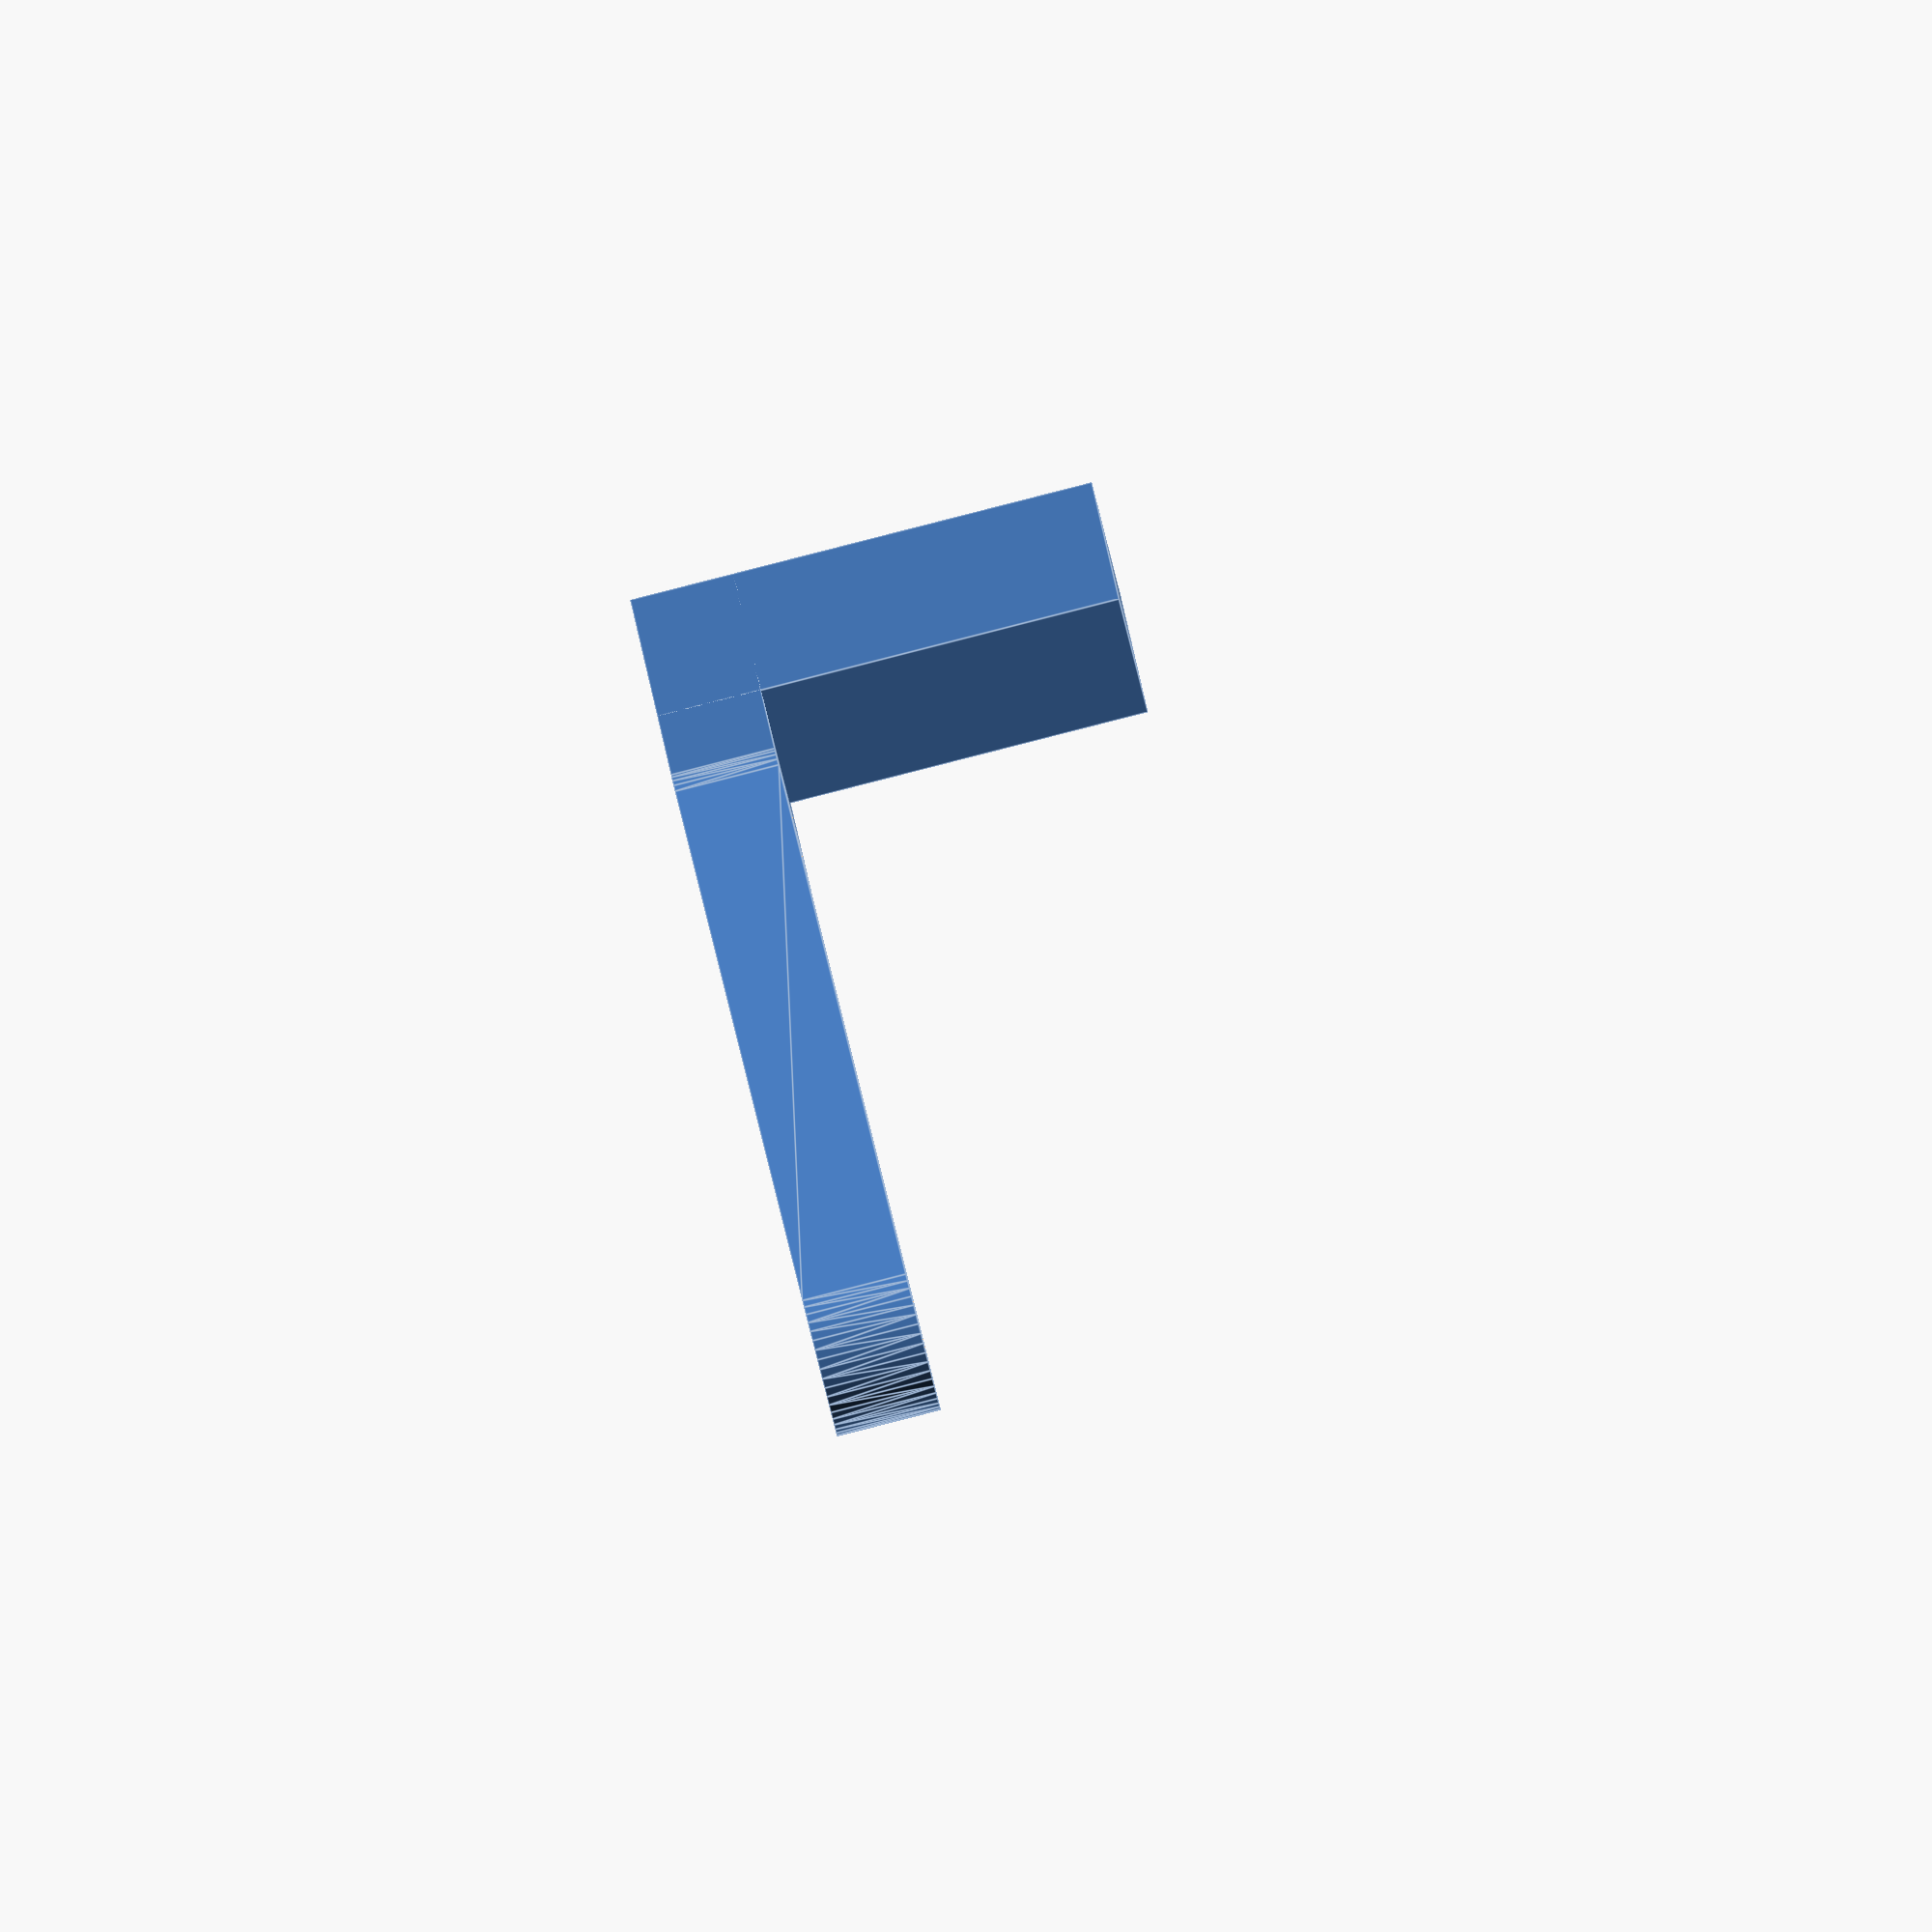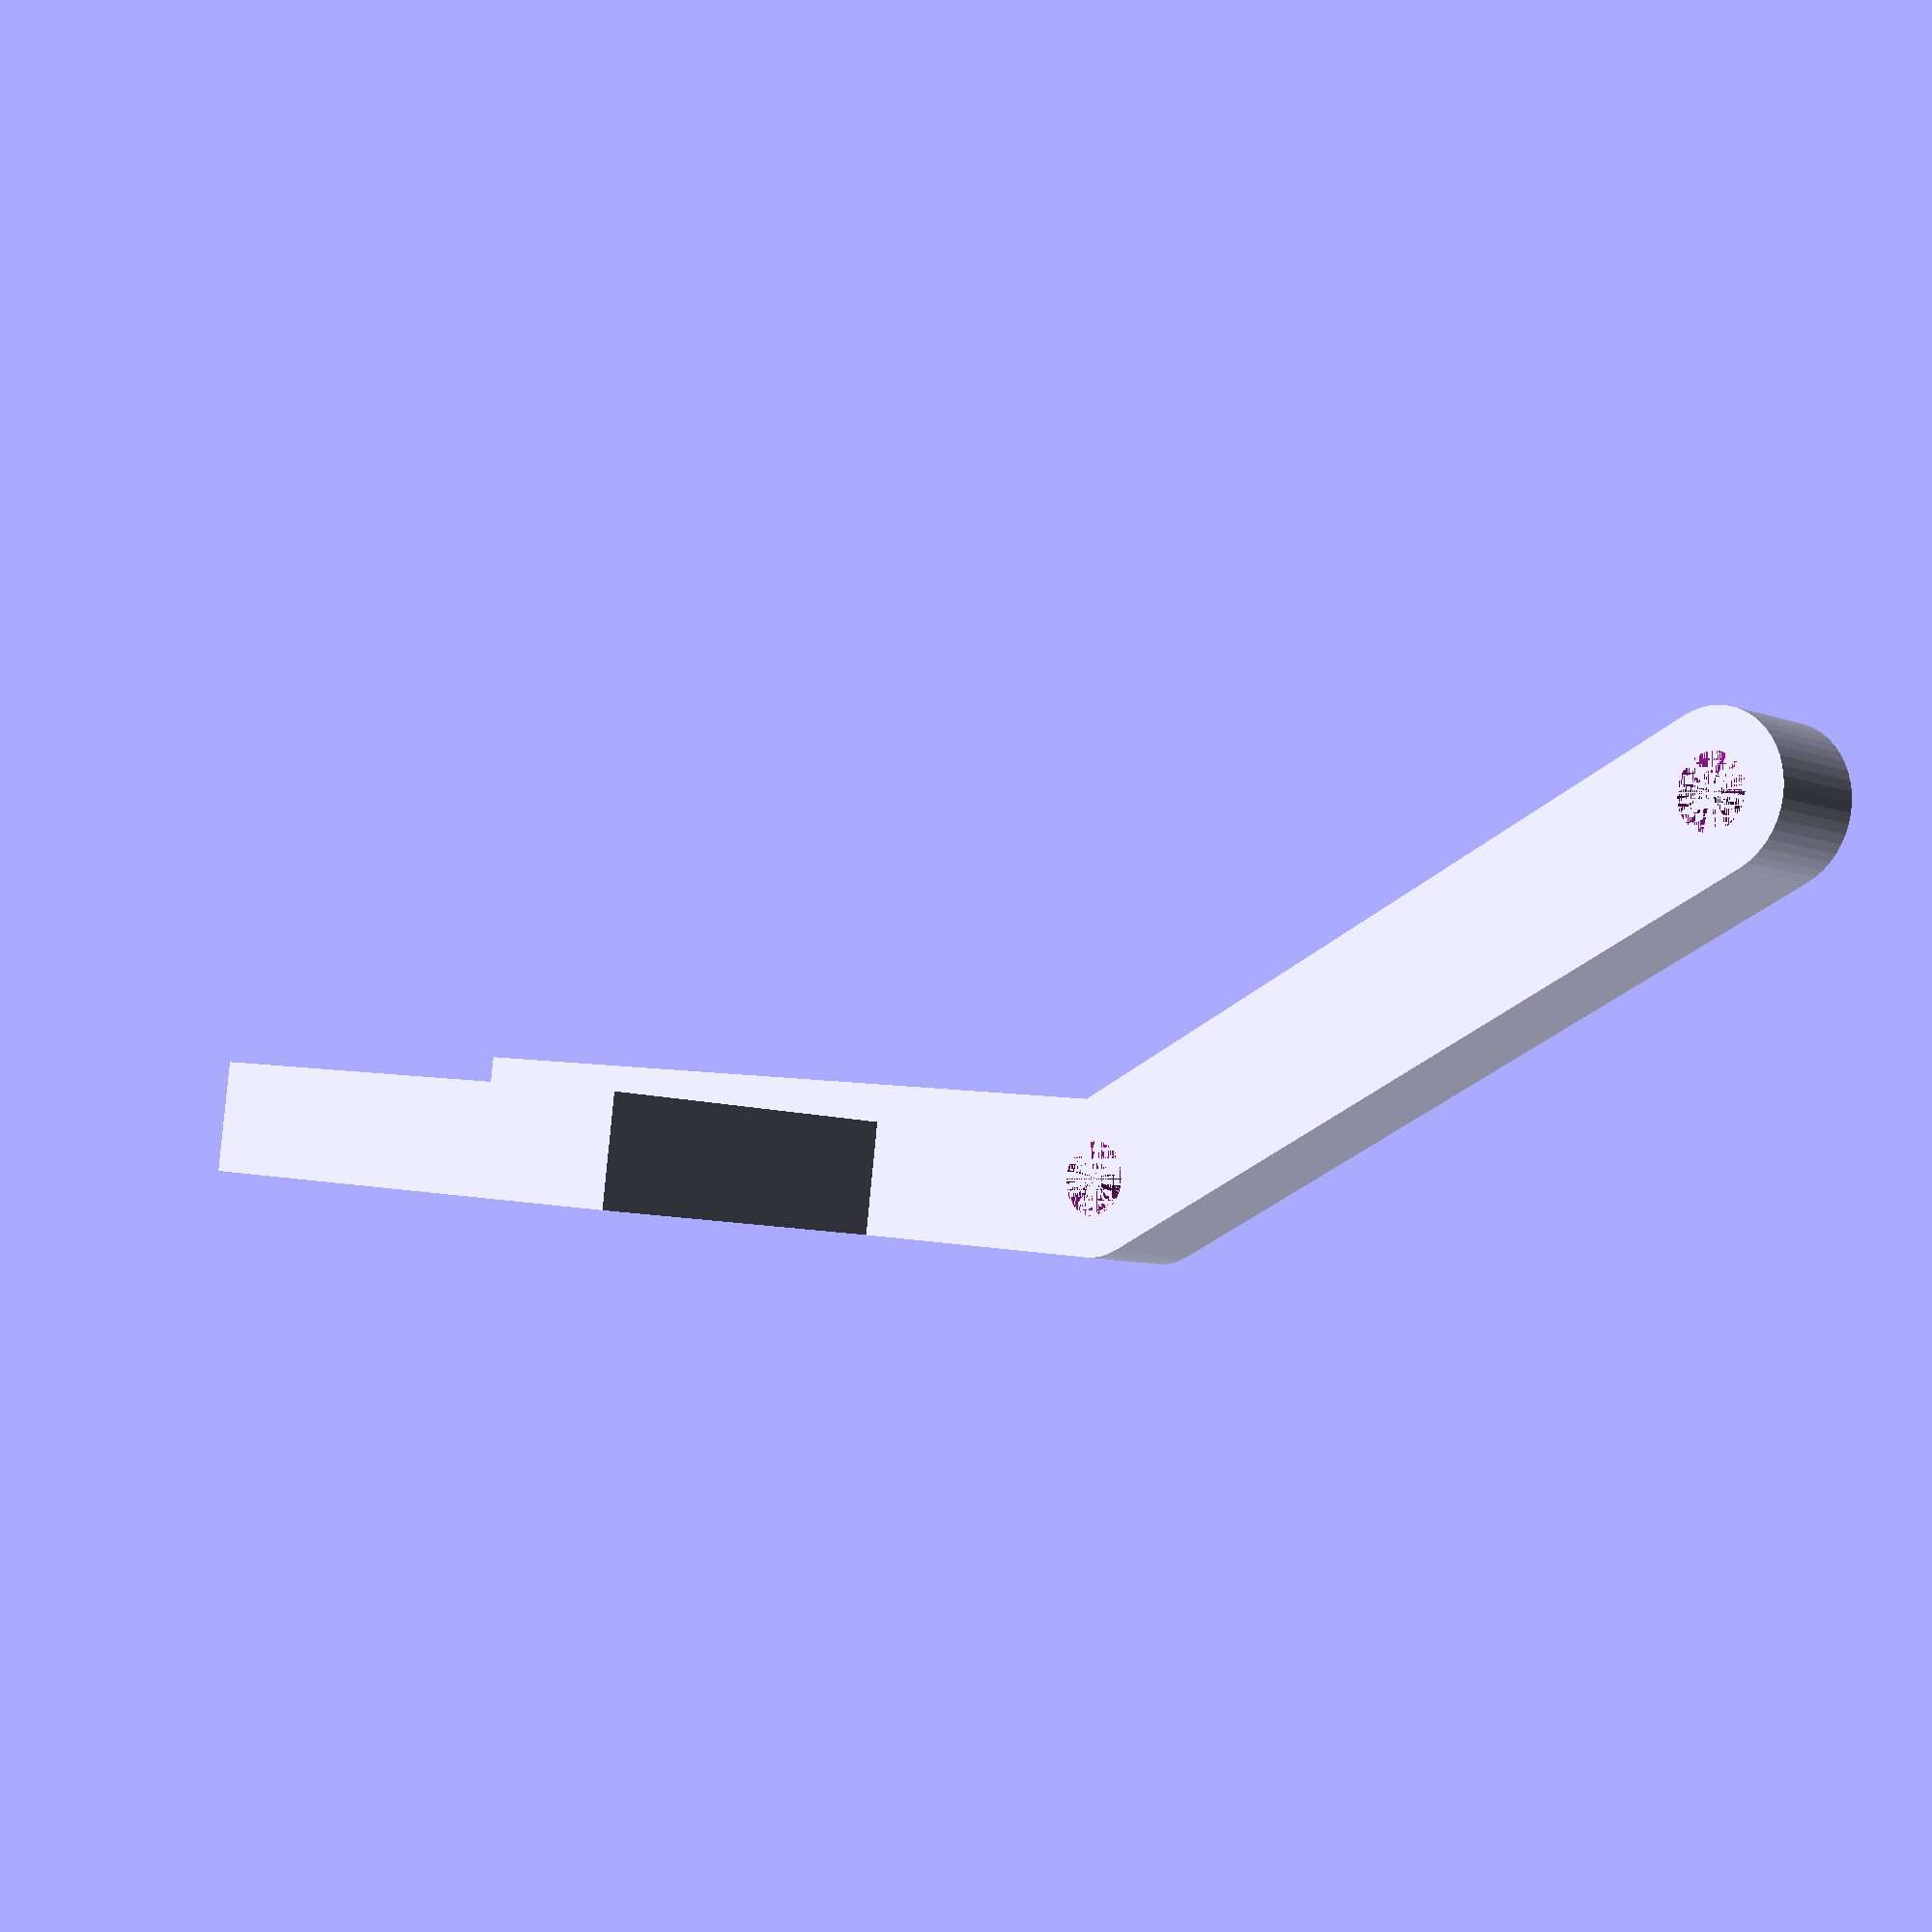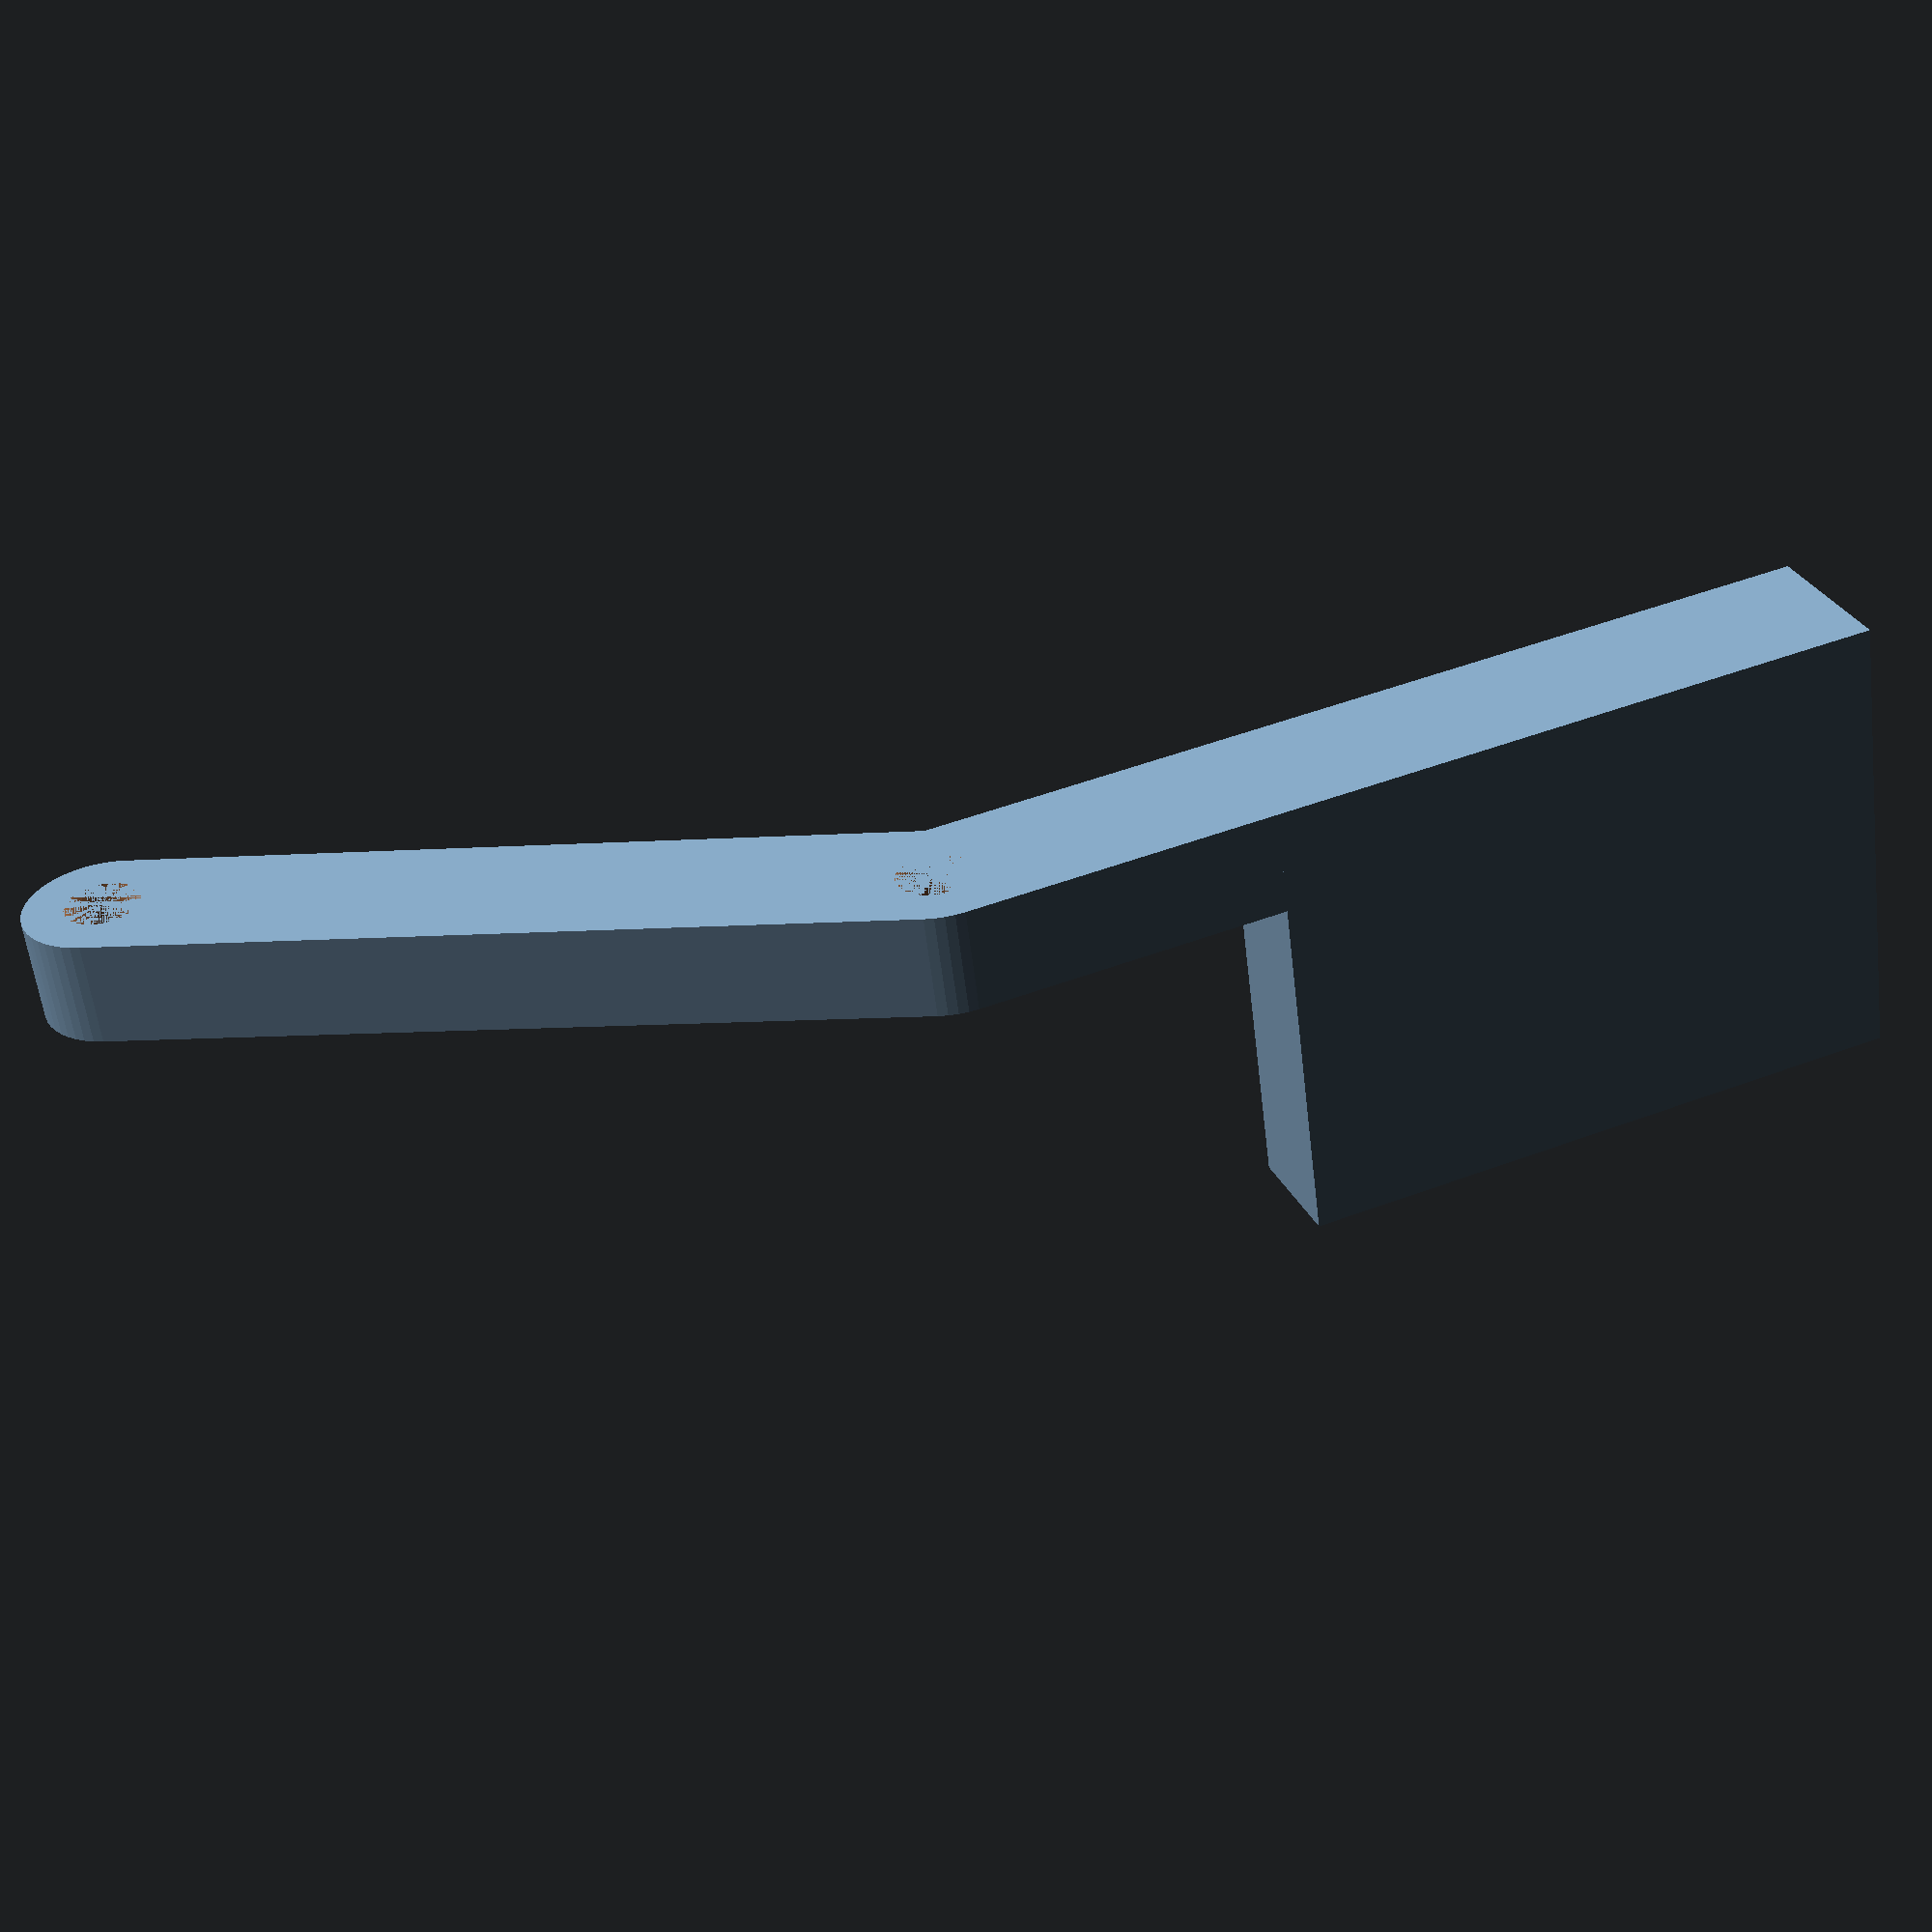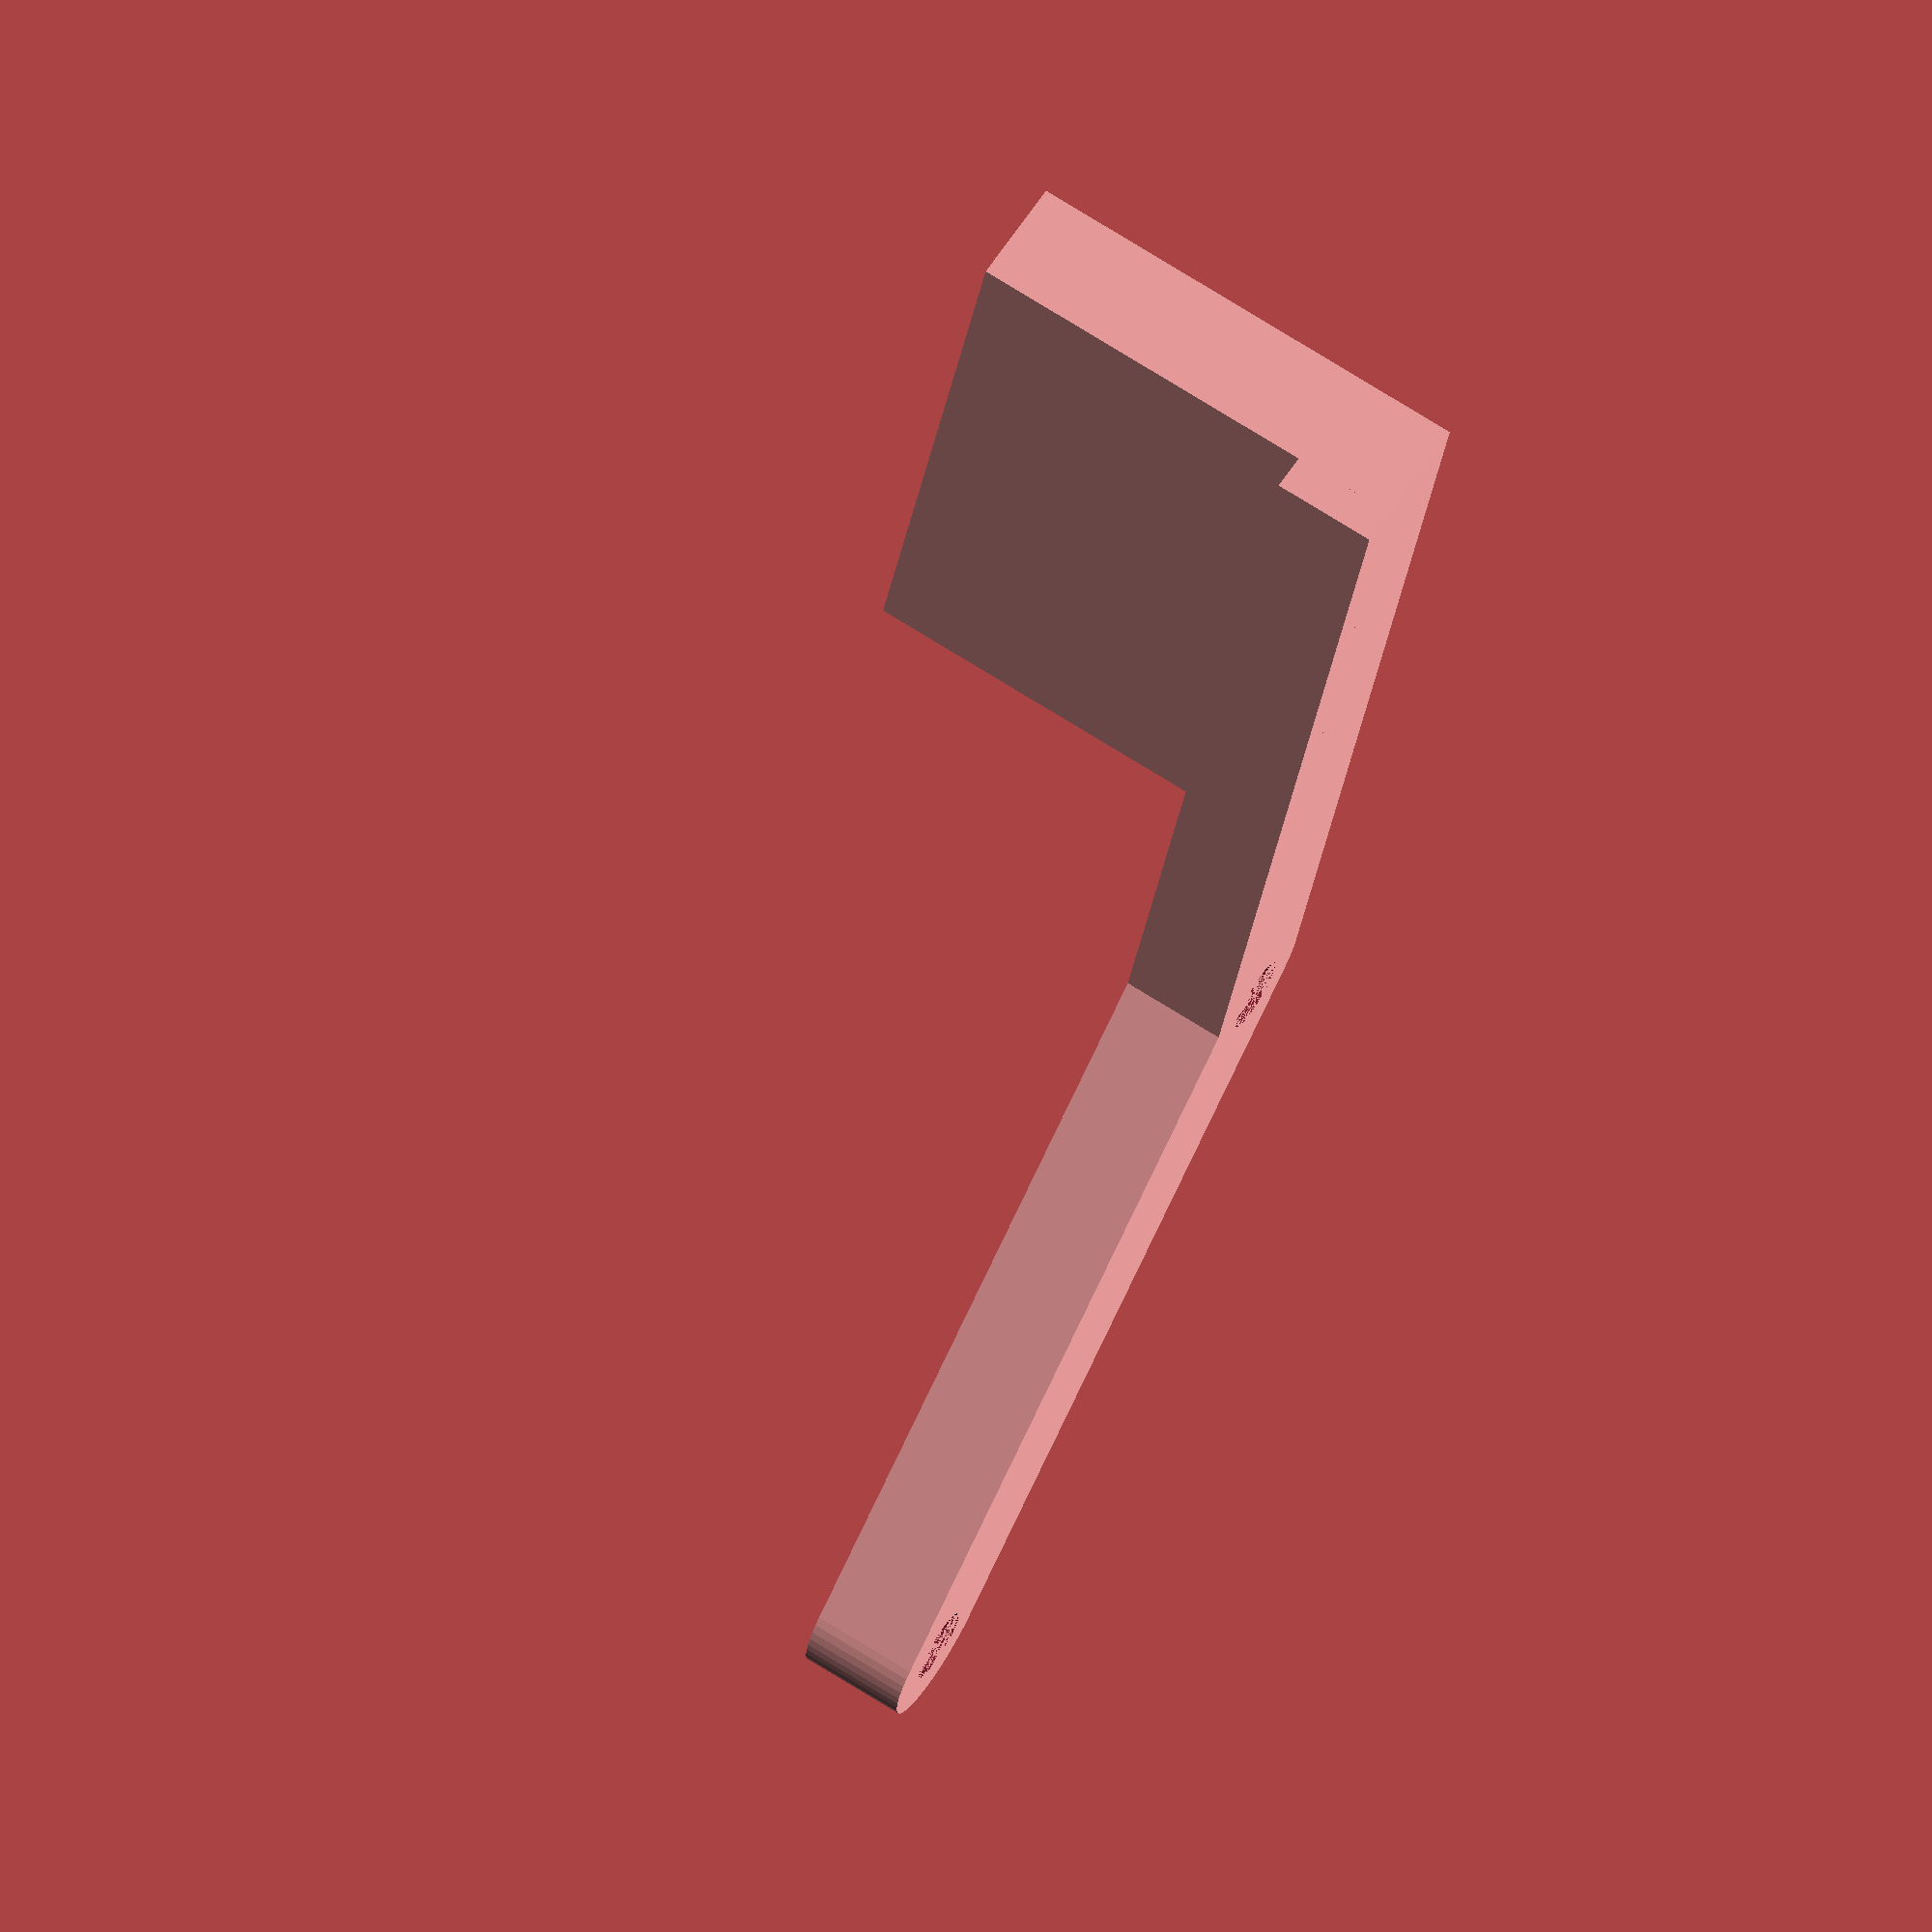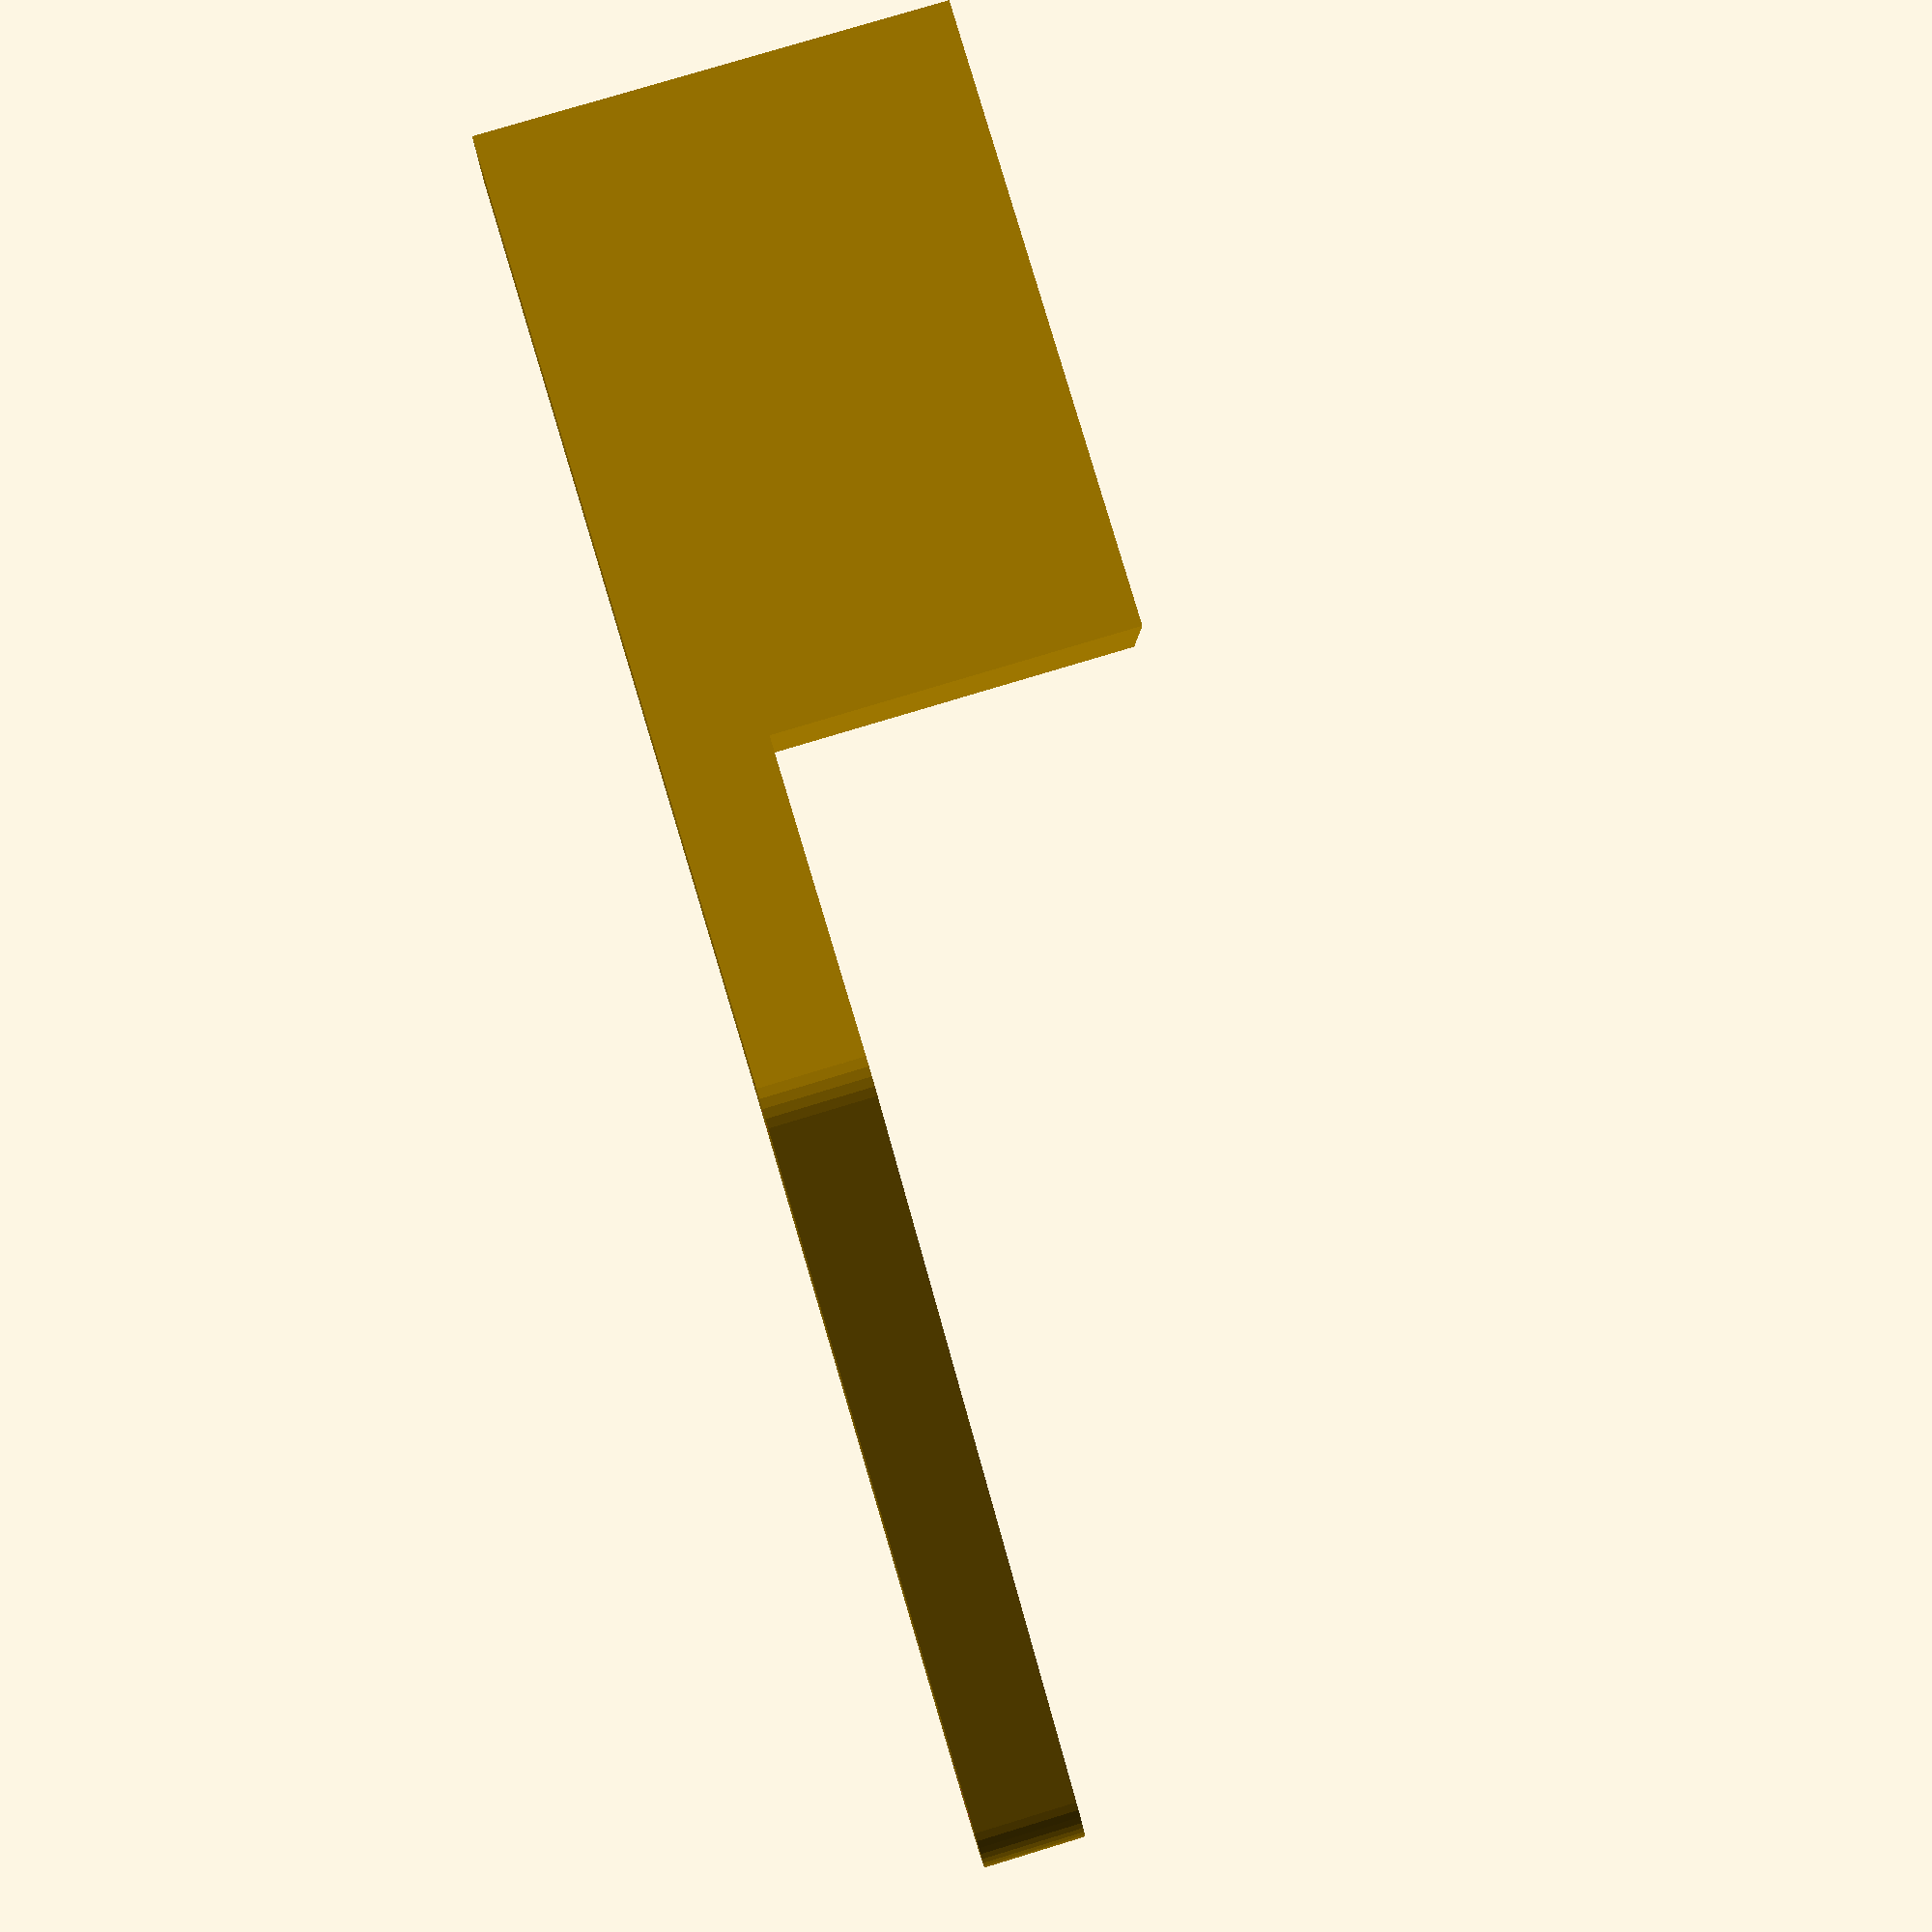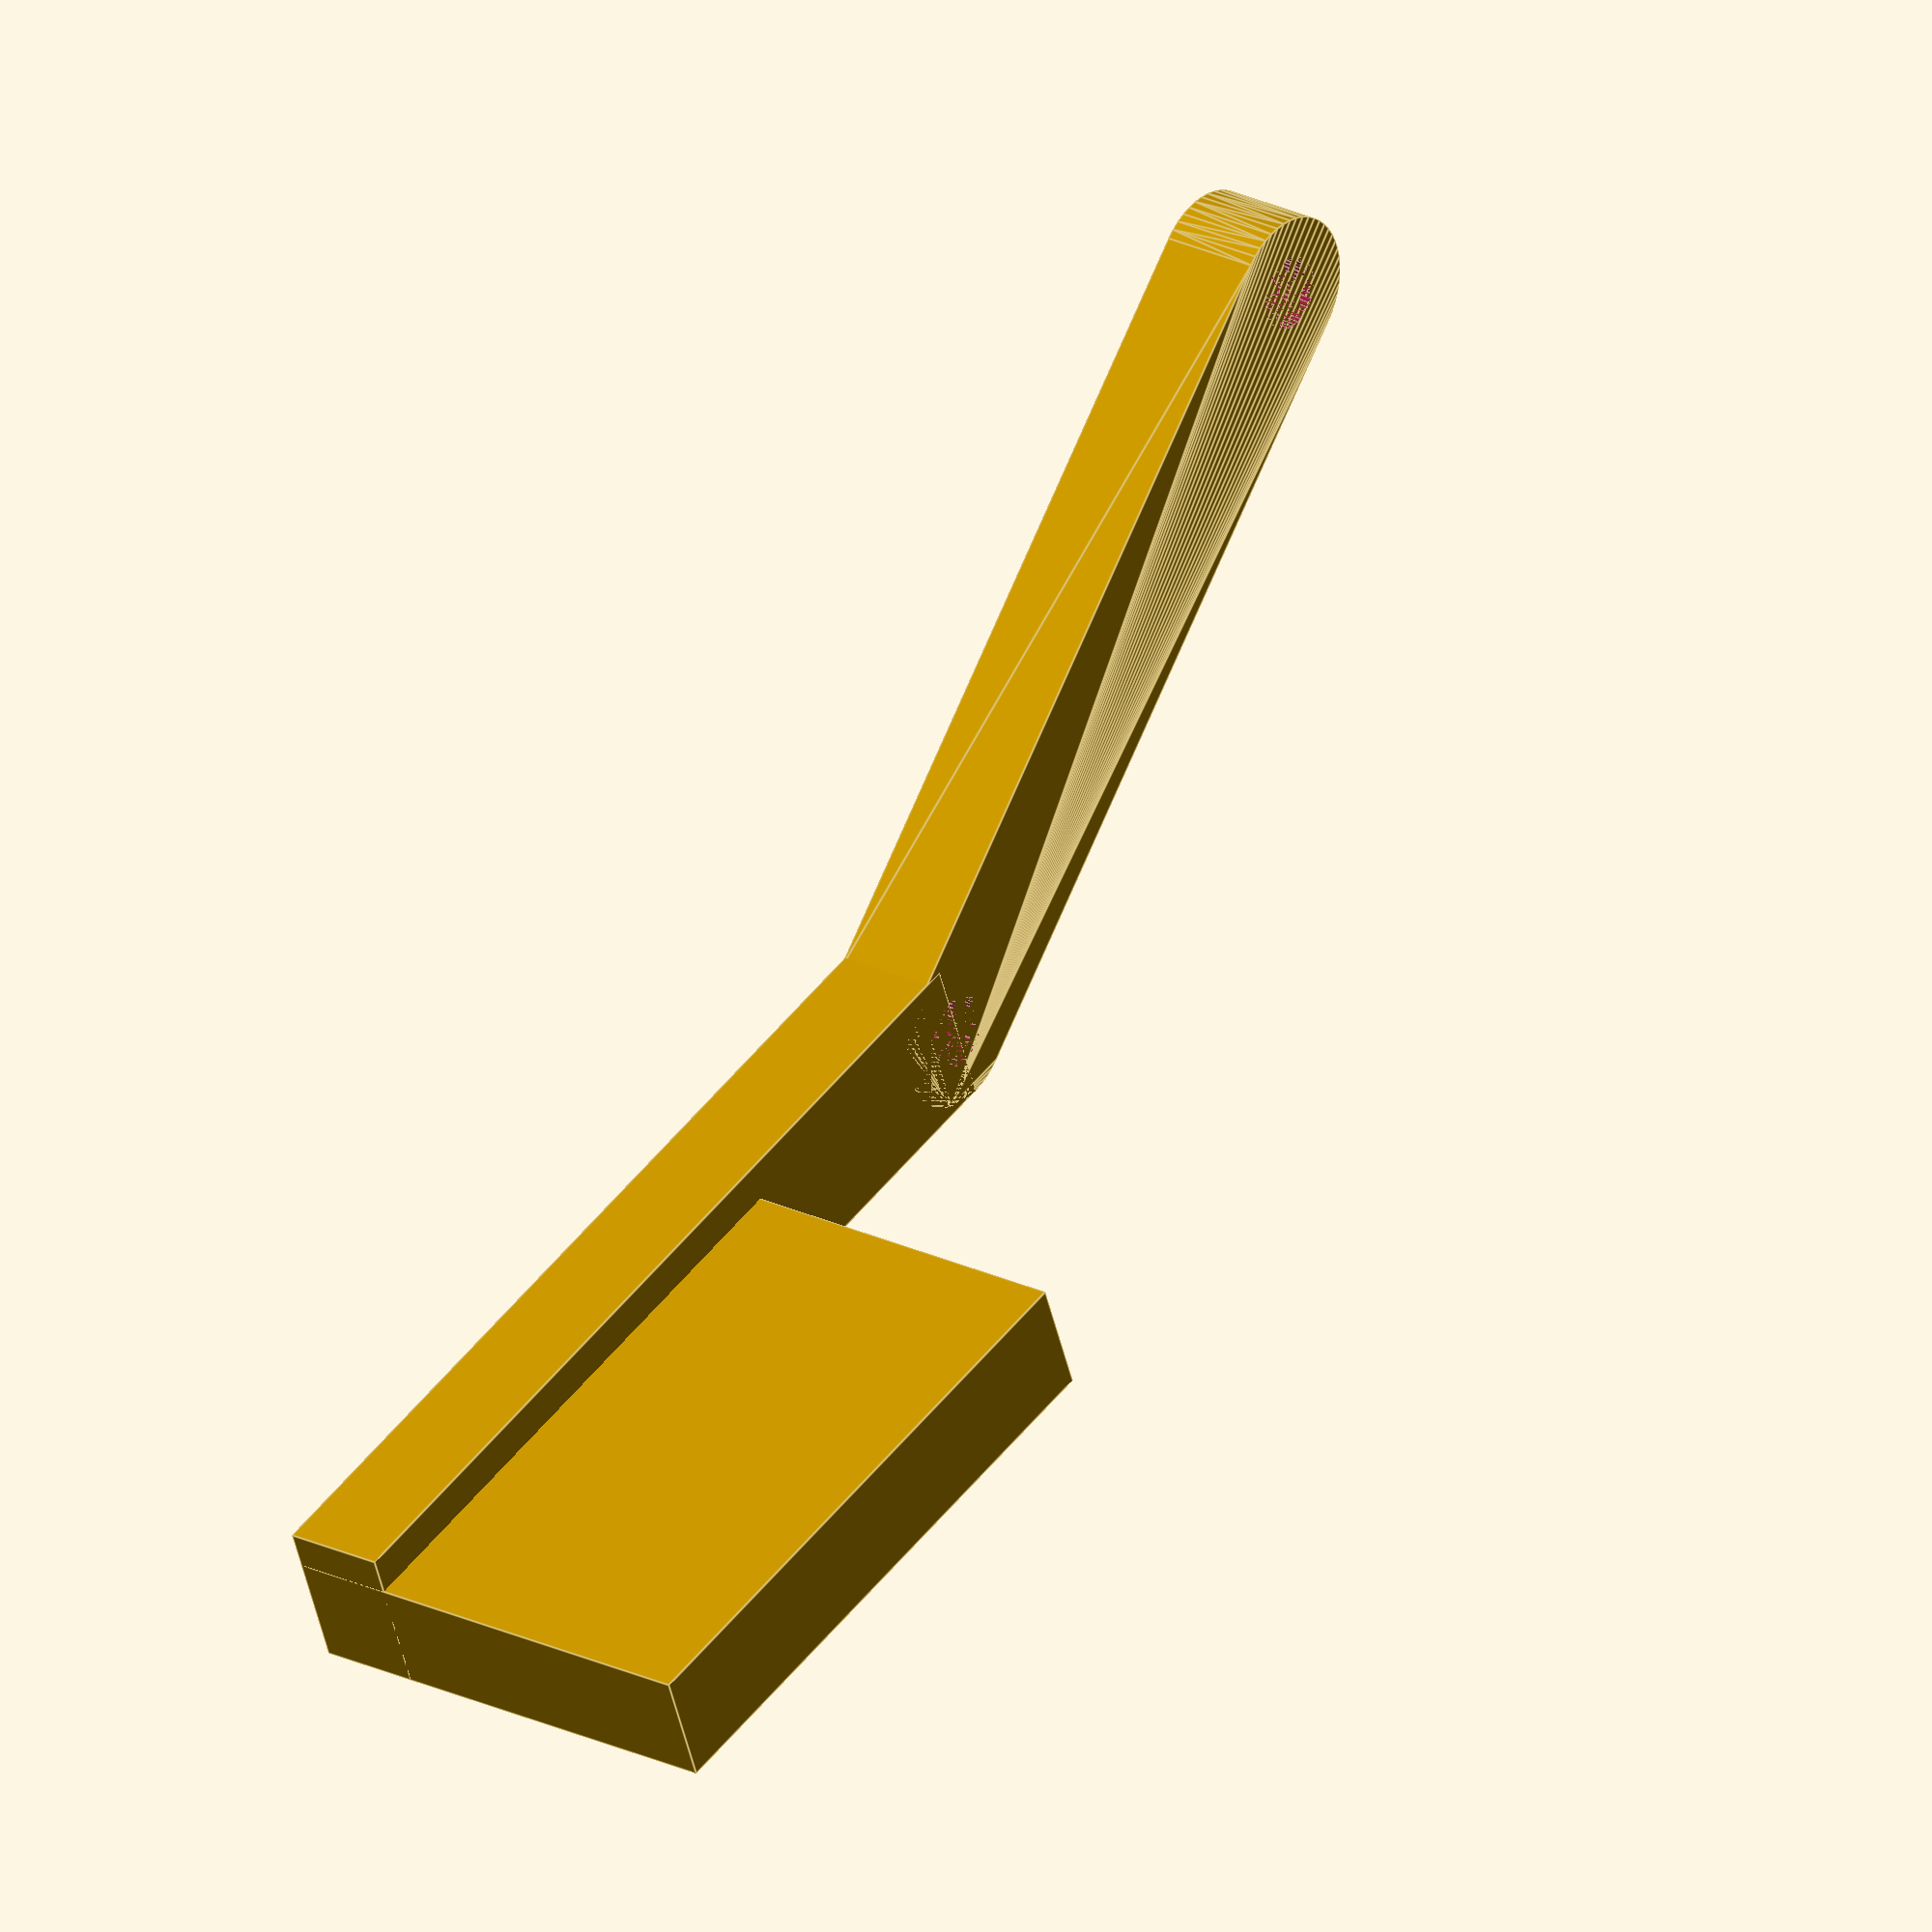
<openscad>
$fn = 50;
locked3mm = 2.9;           //hole diameter for a locked/tight/screwed down 2mm screw
freeTurning2mm = 2.5;      //hole diameter for a free turning 2mm screw
locked2mm  = 1.9;            //hole diameter for a locked/tight/screwed down 2mm
thickness = 2.7;           //thickness of the gears and beams etc.
gearRadius = 15;           //radius of the gears (cogs)
leftGearHoleDiameter = freeTurning2mm; //diameter of hole in left gear
rightGearHoleDiameter = 2.1;   //attacing to servo sotiny bit > 2mm (shrinkage)
noTeeth  = 7;              //number of teeth on the gears
teethWidth = 4;            //width of gear teeth
teethBevel = 3;            //diameter of circles at end of teeth
teethHeight = 3.5;         //height of gear teeth
teethBudge = 0.4;         //distances gears need to be appart to fit together
beamWidths = 4;           //width of all beams
beam1Width = beamWidths;    //width of the first beam
beam1Length = 33;          //length of the first beam
beam1HoleDiameter = freeTurning2mm; //diameter of screw hole at end of beam
beam2Width = beamWidths;   //width of the second beam
beam2Length = beam1Length; //length of the second beam
beam2HoleDiameter = freeTurning2mm;//diameter of screw holes at end of beam
beam2CenterDist = 10;       //translating beam2 from beam1 towards the centerline
beam2ForwardDist = 18;     //translatimg beam2 from beam1 in y dir towards the grabber end
servoWidth = 12;           //width of servo
servoLength = 23;          //length of servo
servoHeight = 10.8;        //height of servo bracket (not whole servo)
servoWallThick = 1.2;      //thickness of bracket
servoShaft = 5.9;          //distance of shaft from closest lengthwise edge
gripperArmLength = 24;     //length of nipper
gripperArmThickness = 5;   //thickness of end nippers
gripperArmPadLength = 16;  //length of the raised pad
gripperArmPadThickness = 3;//thickness of the raised pad
gripperArmPadHeight = 12;  //height of the raised pad
gripperArmWidth = beamWidths; //width of end nippers

gearHoleDist = gearRadius * 2 - teethHeight + teethBudge;

//////

armBlockWidth = 15;        //width of block for connecting arms
armBlockLength = 5;         //length ""
armBlockHeight = 9.9 + 5.5;         //height for screws to attach to connecting arms

supportArmLength = 5;      //length of block
supportArmWidth = 15;       //widhth of block
supportArmHeight = armBlockHeight + 20;     //heighrt for screw to attach to the support arm
supportArmDistance = 32;   //distance from little block
supportArmStengthWidth  = 4;  //width of support for support arm block
supportArmStengthLength = 2.5; //length ""


plateWidth = 40.5;           //width of bottom plate
plateLength = 40 + locked3mm + armBlockLength/2;          //length of bottom palte
plateBevelBack = 5;        //bevel radius for back corners of plate
plateBevelFront = 10;      //bevel radius for front corners of plate


module gear(){
   cylinder(r=gearRadius - teethHeight, h = thickness);
   for (i = [0:180/(noTeeth-1):180]){
      rotate(i)
      hull(){
         translate([0,-0.5*teethWidth,0])
         cube([gearRadius - teethHeight, teethWidth, thickness]);
         translate([gearRadius - teethBevel /2, 0, 0])
         cylinder(d = teethBevel, h=thickness, $fn = 25);
      }
   }
}


module leftGear(){
   difference(){
      union(){
         rotate(-(180/(noTeeth-1)) / 2 - 90)
         gear();
         beam1();
      }
      cylinder(d=leftGearHoleDiameter, h=thickness);
   }
}

module rightGear(){
   difference(){
      union(){
         rotate(90)
         gear();
         beam1();
      }
      cylinder(d=rightGearHoleDiameter, h=thickness);
   }  
}

module beam1(){
   difference(){
      union(){
         translate([-0.5 * beam1Width, 0, 0])
         cube([beam1Width, beam1Length - 0.5 * beam1Width, thickness]);
         translate([0, beam1Length - 0.5 * beam1Width, 0])
         cylinder(d=beam1Width, h=thickness);
      }
      translate([0, beam1Length - 0.5 * beam1Width, 0])
      cylinder(d=beam1HoleDiameter, h=thickness);
   }
}

module beam2(){
   difference(){
      union(){
         translate([-0.5 * beam2Width, 0, 0])
         cube([beam2Width, beam2Length - 0.5 * beam2Width, thickness]);
         cylinder(d=beam2Width, h=thickness);
         translate([0,beam2Length - 0.5 * beam2Width, 0])
         cylinder(d=beam2Width, h=thickness);   
      }
      cylinder(d=beam2HoleDiameter, h=thickness);
      translate([0, beam2Length - 0.5 *beam2Width, 0])
      cylinder(d=beam2HoleDiameter, h=thickness);      
   }
}

module bottomPlate(){
   difference (){
      //bottom base plate to cut crap out of
      hull(){
         translate([gearHoleDist/2 - plateWidth/2 + plateBevelFront, plateLength/2 - plateBevelFront, 0])
         cylinder(r=plateBevelFront, h = thickness);
         translate([gearHoleDist/2 + plateWidth/2 - plateBevelFront, plateLength/2 - plateBevelFront, 0])
         cylinder(r=plateBevelFront, h = thickness);
         translate([gearHoleDist/2 - plateWidth/2 + plateBevelBack , -plateLength/2 + plateBevelBack, 0])
         cylinder(r=plateBevelBack, h = thickness);
         translate([gearHoleDist/2 + plateWidth/2 - plateBevelBack , -plateLength/2 + plateBevelBack, 0])
         cylinder(r=plateBevelBack, h = thickness);
      }
      
      /*
      translate([-0.5 * plateLength + 0.5 * gearHoleDist, -0.5 * plateWidth, 0])
      cube([plateLength, plateWidth, thickness]);
      */
      
      //holes for screws of gears and servo mount cutouts
      cylinder(d=locked2mm,h=thickness);
      translate([gearHoleDist -2, 0, 0])
      cube([15, servoWidth, 30], center=true);  
      
      //cutouts for beam 2 bottom hole mounts
      translate([beam2CenterDist, beam2ForwardDist, 0])
      cylinder(d=locked2mm, h=thickness);
      translate([gearHoleDist - beam2CenterDist, beam2ForwardDist, 0])
      cylinder(d=locked2mm, h=thickness);
      
   }
   translate([gearHoleDist, 0, -servoHeight + thickness])
   servoBracket();
   
   //arm block
   translate([gearHoleDist / 2 - armBlockWidth/2, -plateLength/2, -armBlockHeight])
   difference(){
      cube([armBlockWidth, armBlockLength, armBlockHeight + armBlockLength/2]);
      translate([0, armBlockLength/2, armBlockLength/2 ])
      rotate([0, 90, 0])
      cylinder(d = locked3mm, h=armBlockWidth);
   }
   
   //suport arm block
   translate([gearHoleDist / 2 - supportArmWidth/2, -plateLength/2 + armBlockLength/2 + supportArmDistance - supportArmLength/2, -supportArmHeight])
   difference(){
      union(){
         cube([supportArmWidth, supportArmLength, supportArmHeight + supportArmLength/2]);
         translate([supportArmWidth/2-supportArmStengthWidth/2,-supportArmStengthLength,supportArmLength/2+ supportArmHeight - servoHeight])
         cube([supportArmStengthWidth, supportArmStengthLength, servoHeight]);
      }
      translate([0,supportArmLength/2, supportArmLength/2])
      rotate([0, 90, 0])
      cylinder(d=locked3mm, h = supportArmWidth);
   }
         
}

module servoBracket(){
 translate([-(servoLength+2*servoWallThick)/2 - servoShaft,-(servoWidth+2*servoWallThick)/2,0])
 difference(){
   cube([servoLength + 2*servoWallThick, servoWidth + 2*servoWallThick, servoHeight]);
   translate([servoWallThick, servoWallThick, 0])
   cube([servoLength, servoWidth, servoHeight]);
 }   
}

module gripperArm(){
   difference(){
      union(){
         hull(){
            cylinder(d = gripperArmWidth, h = thickness);   
            translate([beam2CenterDist, beam2ForwardDist, 0])
            cylinder(d = gripperArmWidth, h = thickness);
         }
         translate([-0.5 * gripperArmWidth + beam2CenterDist, beam2ForwardDist, 0])
         cube([gripperArmWidth, gripperArmLength, thickness]);

         translate([-0.5 * gripperArmWidth + beam2CenterDist + (gripperArmWidth - gripperArmPadThickness), beam2ForwardDist + (gripperArmLength - gripperArmPadLength), 0])
         cube([gripperArmPadThickness, gripperArmPadLength, gripperArmPadHeight]);
         
      }
      cylinder(d = locked2mm, h = thickness);   
      translate([beam2CenterDist, beam2ForwardDist, 0])
      cylinder(d = locked2mm, h = thickness);
      
   }
}

module leftArm(){
   gripperArm();
}

module rightArm(){
   mirror([1,0,0])
   gripperArm();
}


translate([0,beam1Length - 0.5 * beamWidths,-thickness])
leftArm();

translate([gearHoleDist,beam1Length - 0.5 * beamWidths,-thickness])
!rightArm();

translate([beam2CenterDist,beam2ForwardDist,0])
beam2();

translate([gearHoleDist - beam2CenterDist,beam2ForwardDist,0])
beam2();


translate([0,0,-thickness])
bottomPlate();

leftGear();

translate([gearRadius * 2 - teethHeight + teethBudge,0,0])
rightGear();
</openscad>
<views>
elev=269.1 azim=170.0 roll=255.7 proj=o view=edges
elev=188.5 azim=97.8 roll=135.8 proj=p view=solid
elev=57.8 azim=291.6 roll=186.9 proj=p view=solid
elev=107.6 azim=162.3 roll=57.9 proj=o view=solid
elev=101.6 azim=264.0 roll=286.9 proj=p view=solid
elev=156.6 azim=68.7 roll=230.5 proj=o view=edges
</views>
